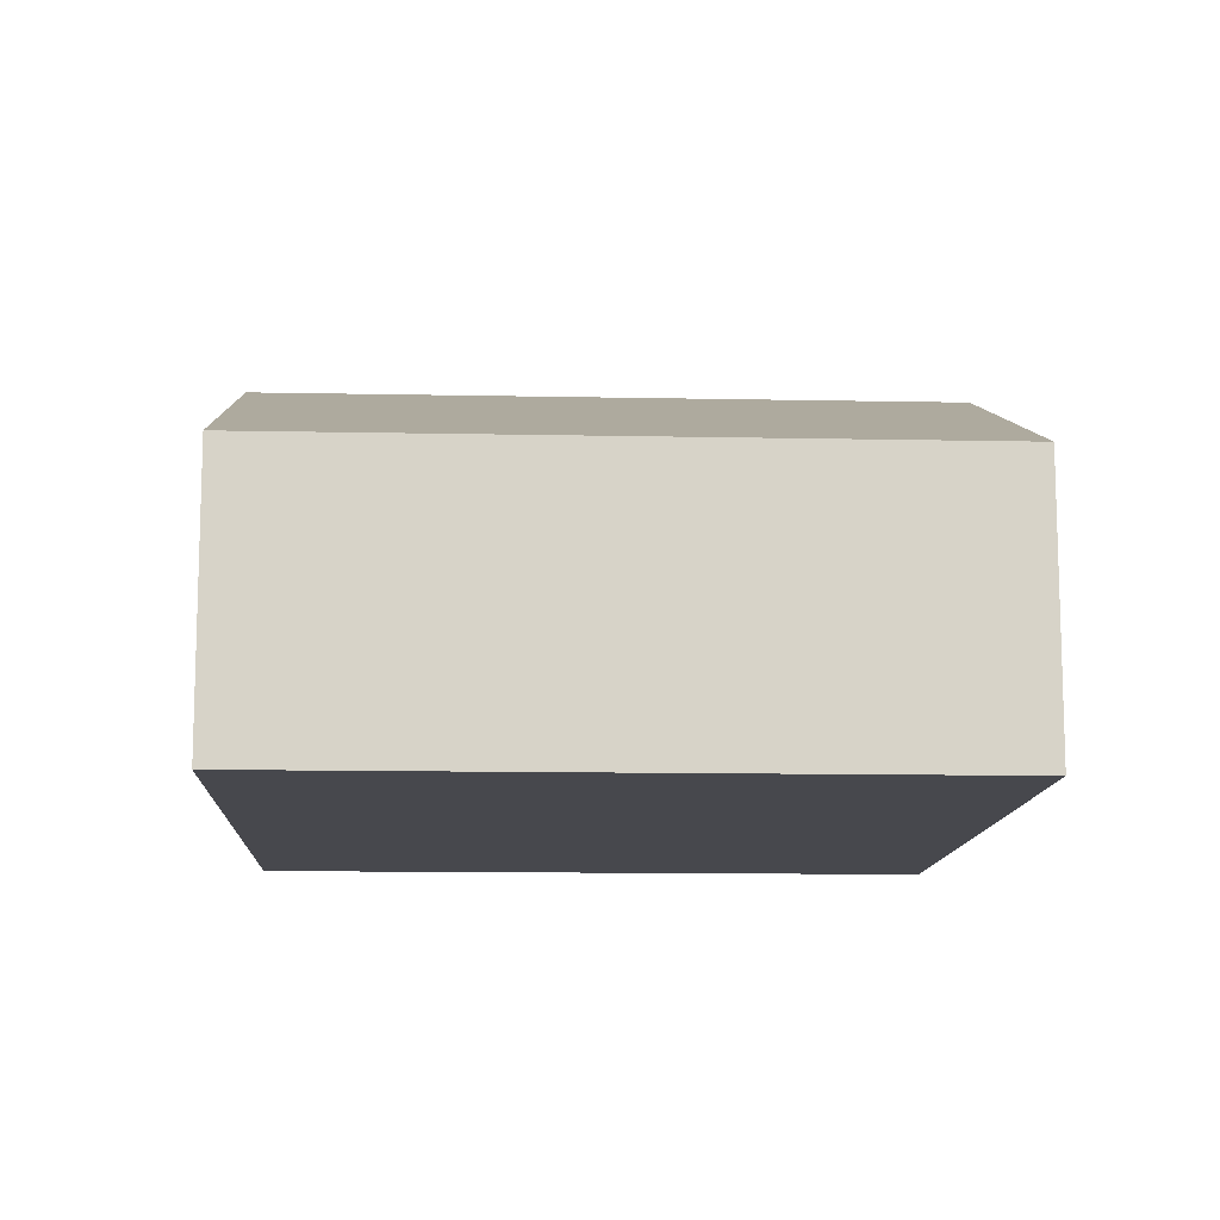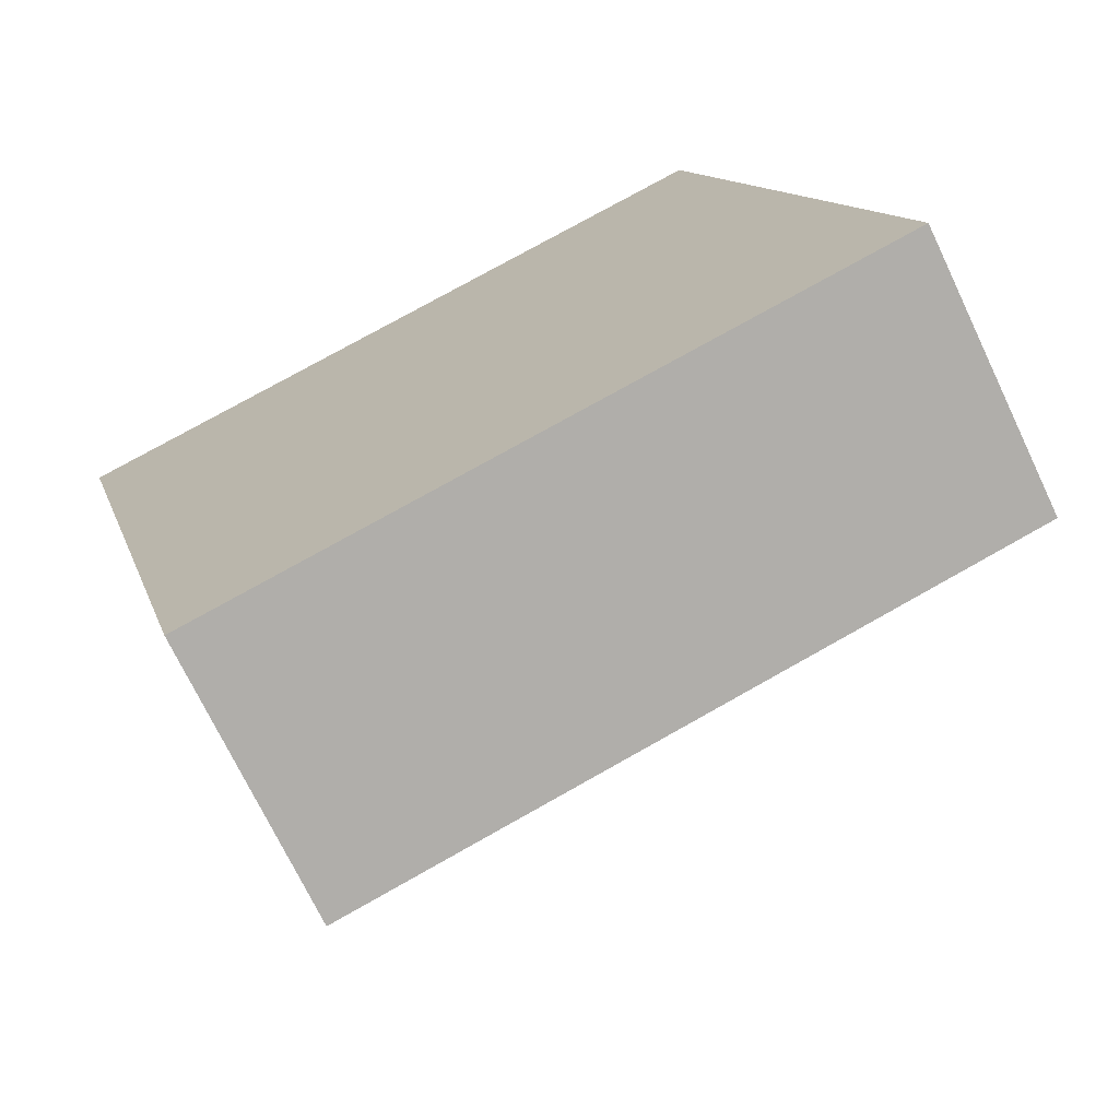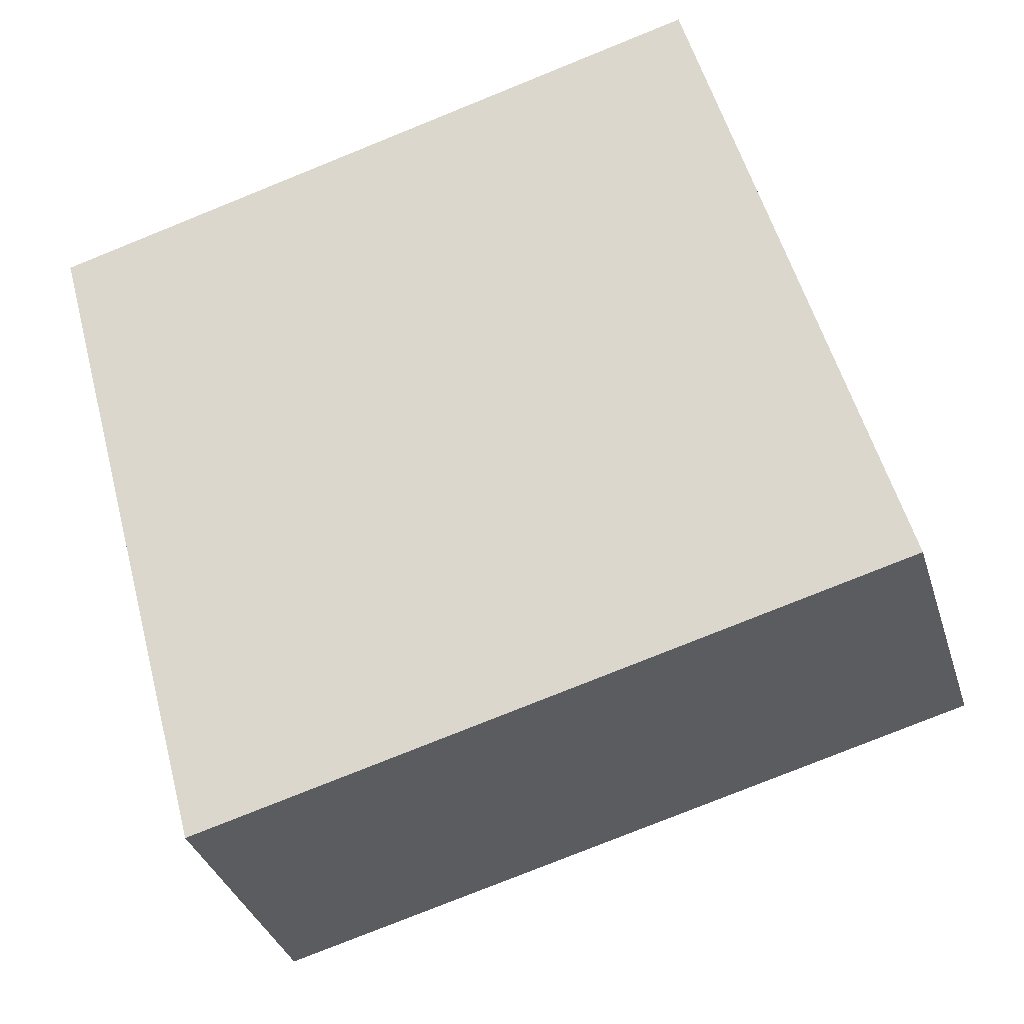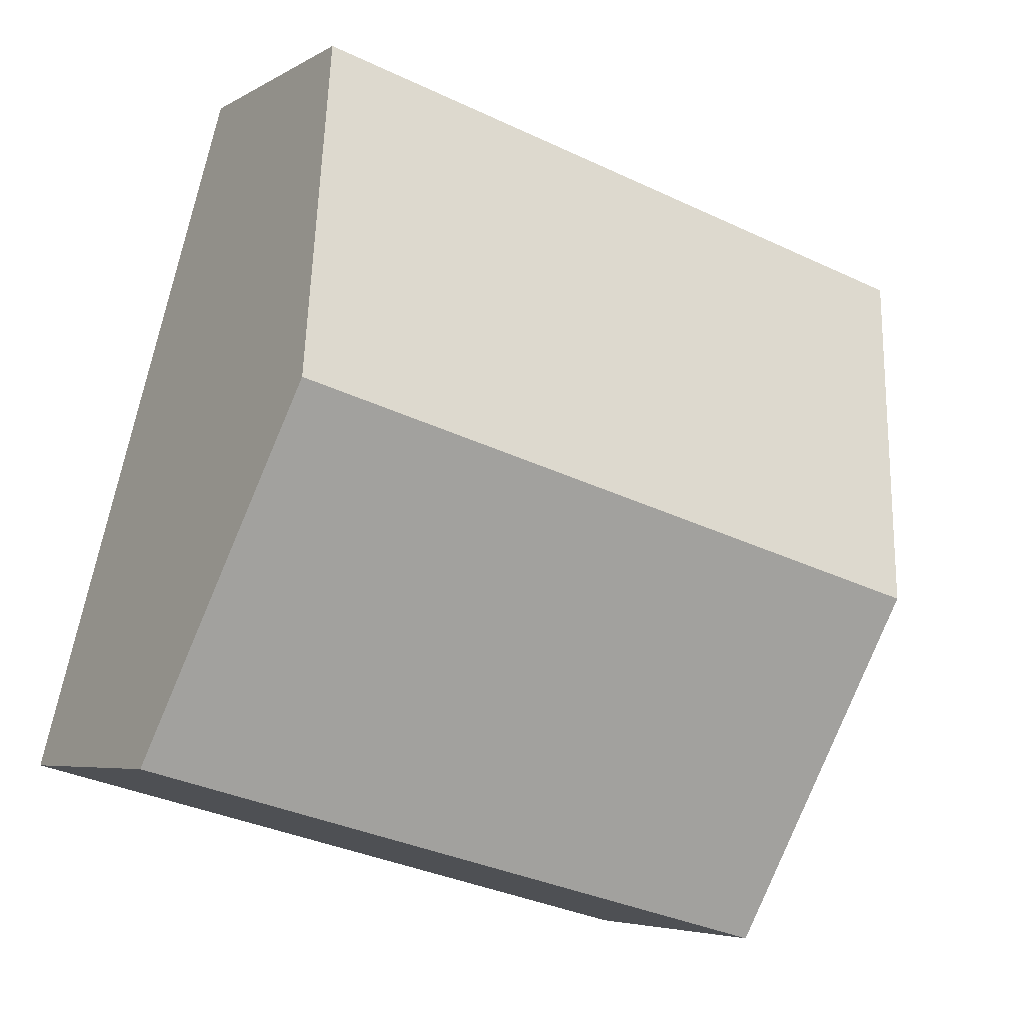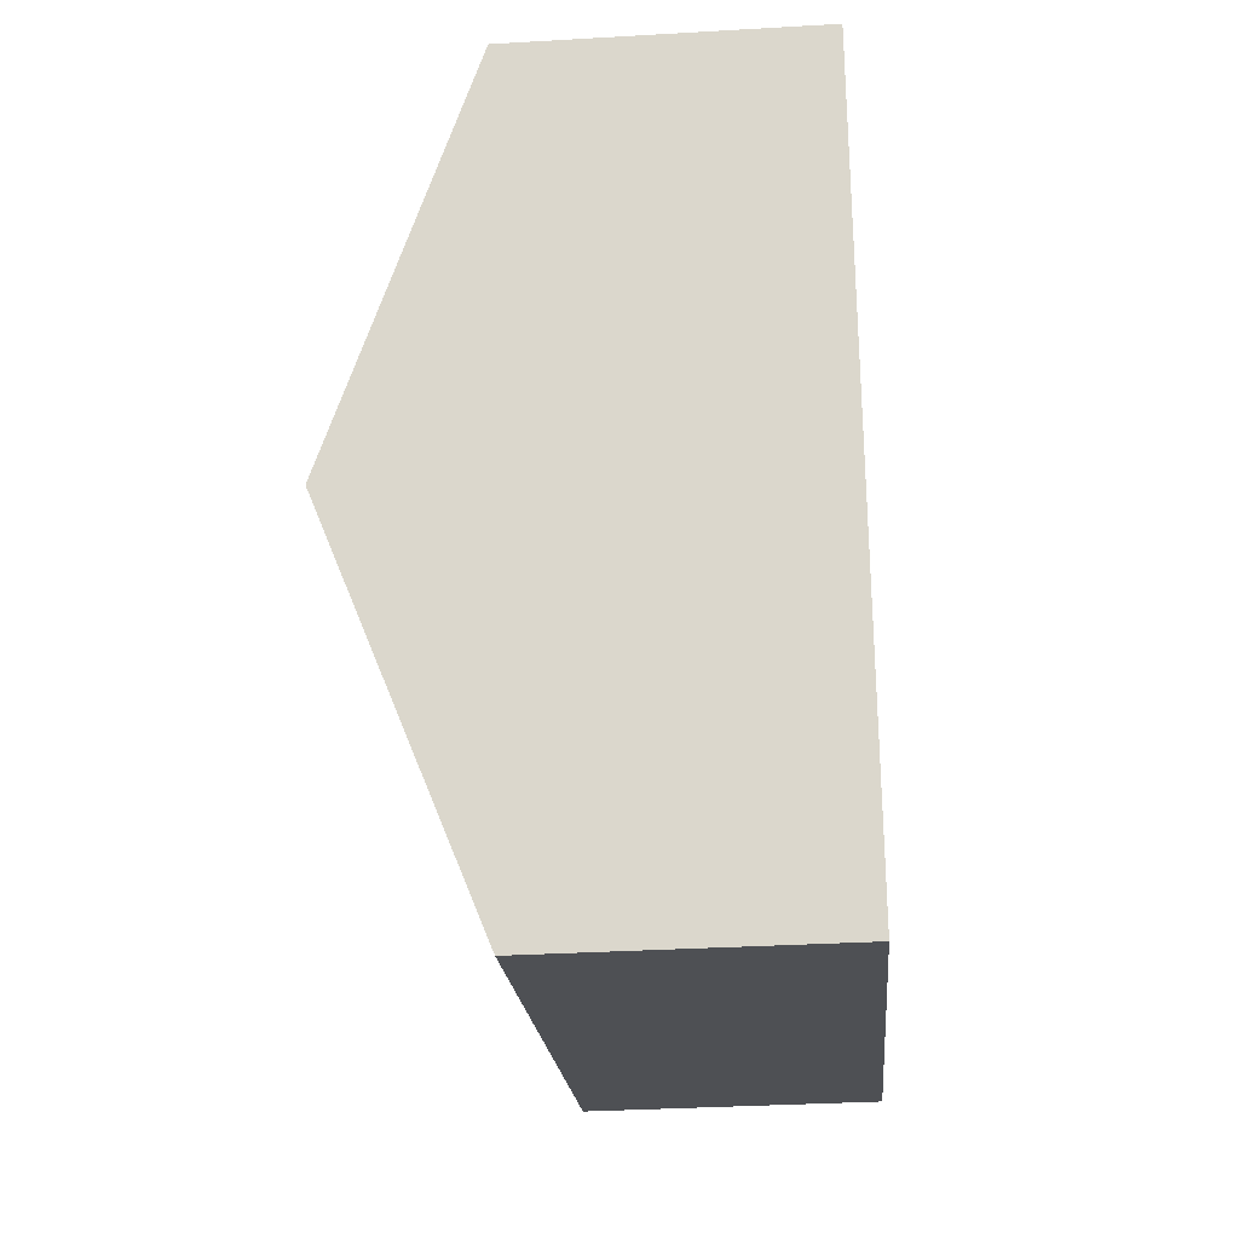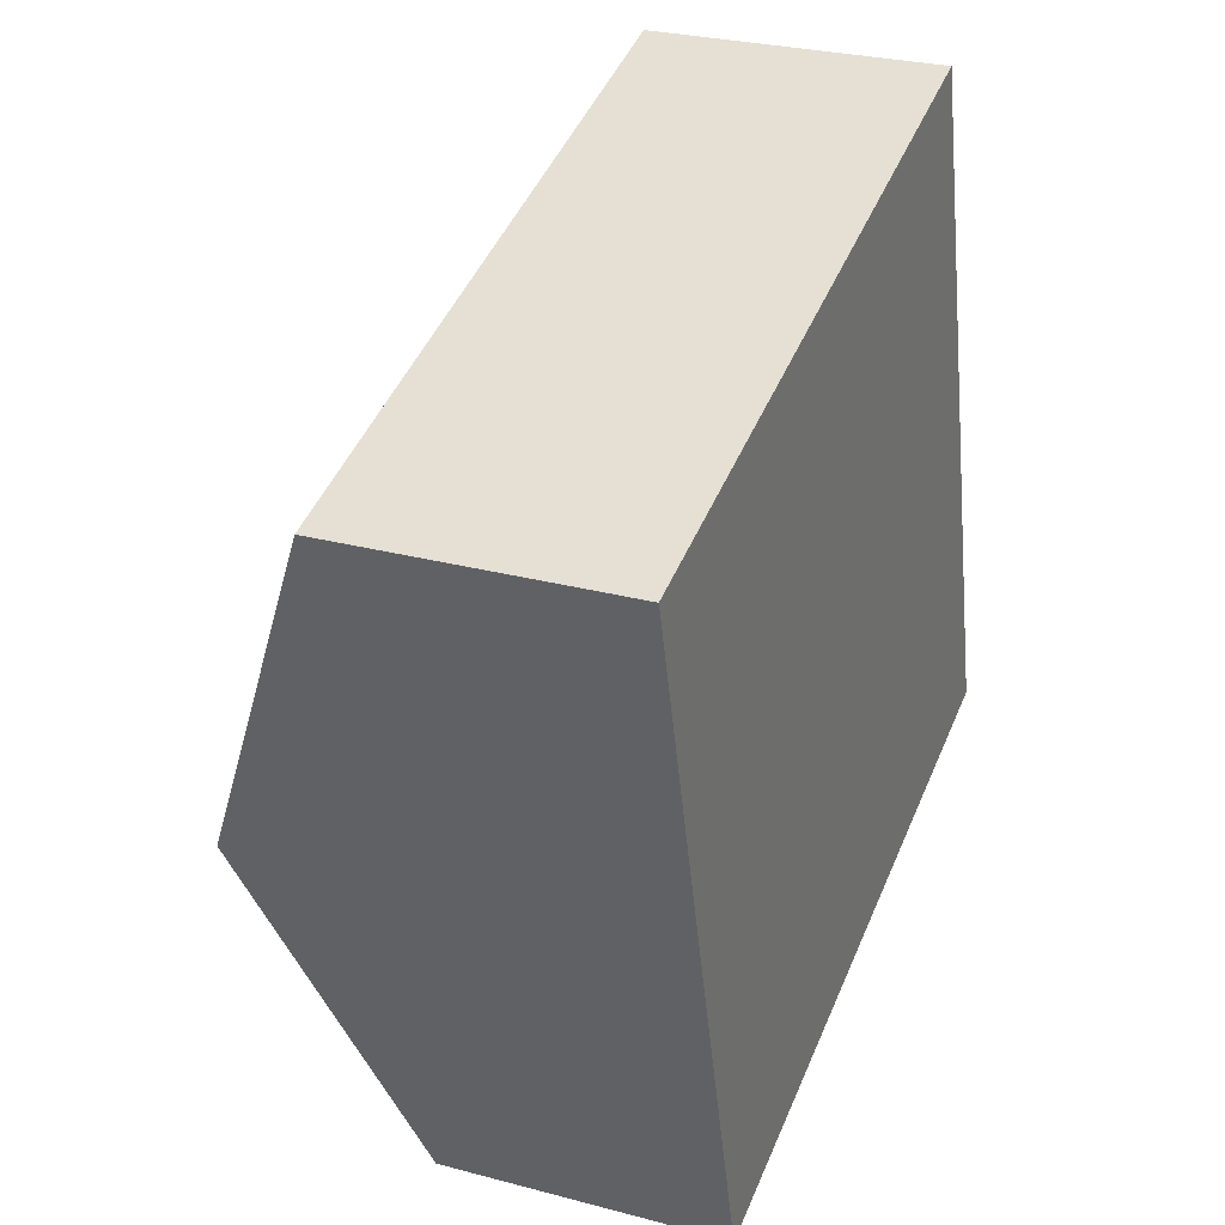
<metadata>
{"format":"obj","ext":"obj","renderer":"f3d","projection":"perspective","resolution":1024,"background":"white","views":[{"elev":-11.9,"azim":-17.9,"up":"+Y"},{"elev":-71.6,"azim":25.5,"up":"+Z"},{"elev":-34.3,"azim":16.1,"up":"+Z"},{"elev":-5.1,"azim":150.2,"up":"+Z"},{"elev":-33.6,"azim":-85.4,"up":"+Z"},{"elev":27.9,"azim":-67.9,"up":"+Z"}]}
</metadata>
<code>
v  7.077 2.28 -4.278
v  0.777 3.431 -2.883
v  6.301 3.431 -1.395
v  1.553 2.28 -5.766
v  5.524 2.28 1.488
v  0 2.28 1.396e-16
v  0 0 0
v  5.524 -9.111e-17 1.488
v  6.301 8.542e-17 -1.395
v  7.077 2.62e-16 -4.278
v  1.553 3.531e-16 -5.766
v  0.777 1.765e-16 -2.883
g defaultobject
f 1 2 3
f 2 1 4
f 2 5 3
f 5 2 6
f 7 5 6
f 5 7 8
f 8 3 5
f 3 8 9
f 3 9 1
f 1 9 10
f 10 4 1
f 4 10 11
f 2 7 6
f 7 2 4
f 7 4 12
f 12 4 11
f 7 9 8
f 9 7 12
f 9 12 10
f 10 12 11

</code>
